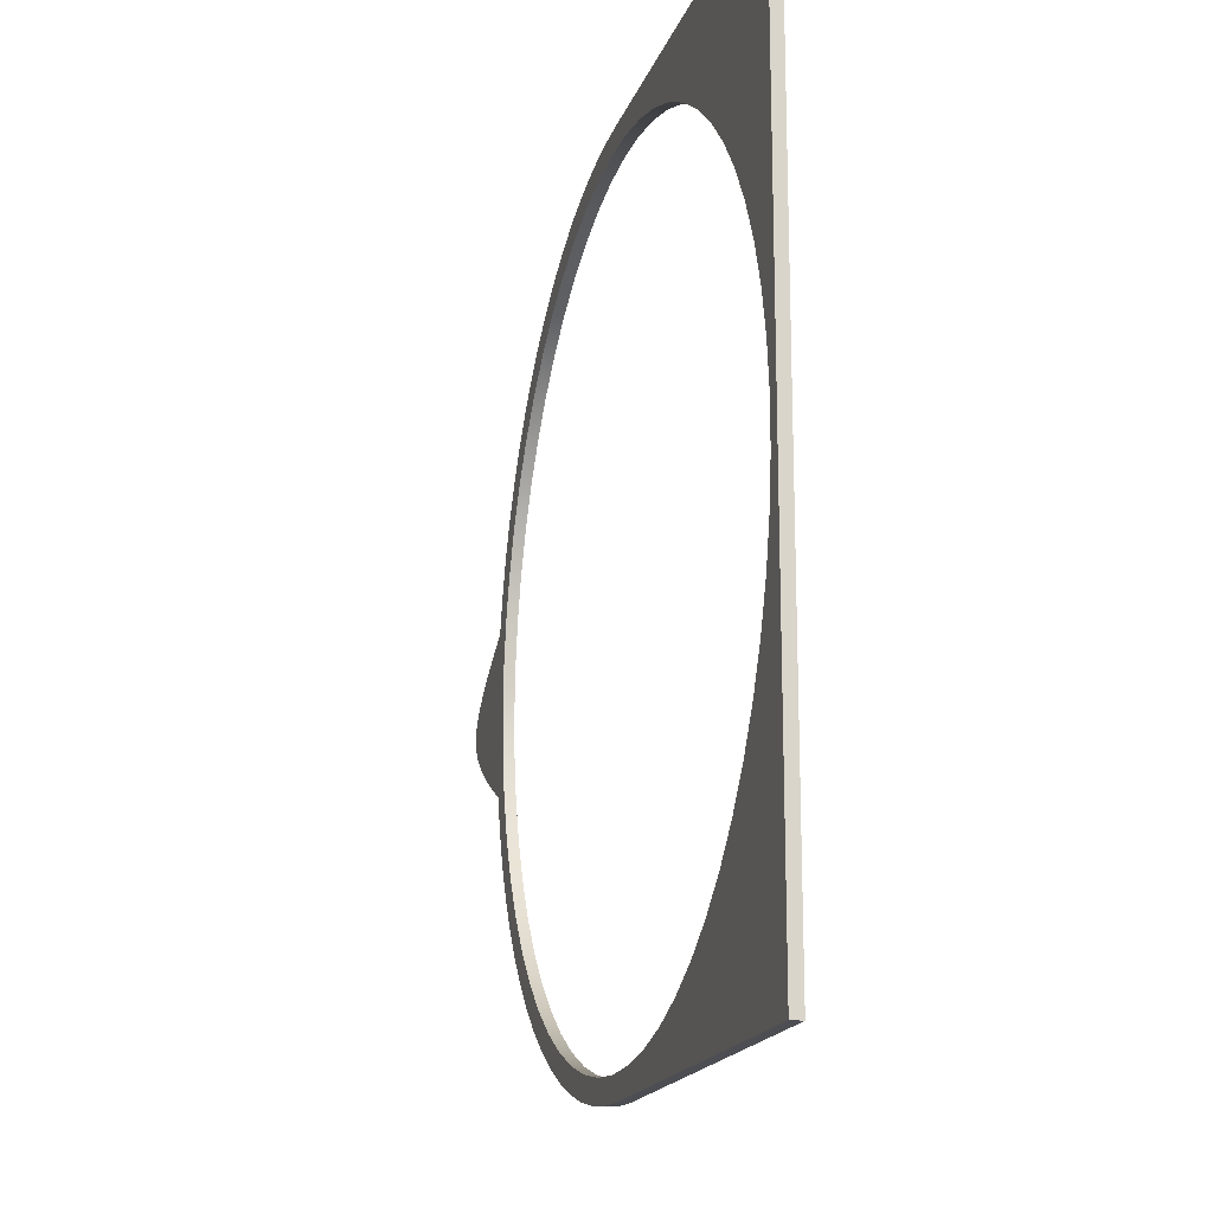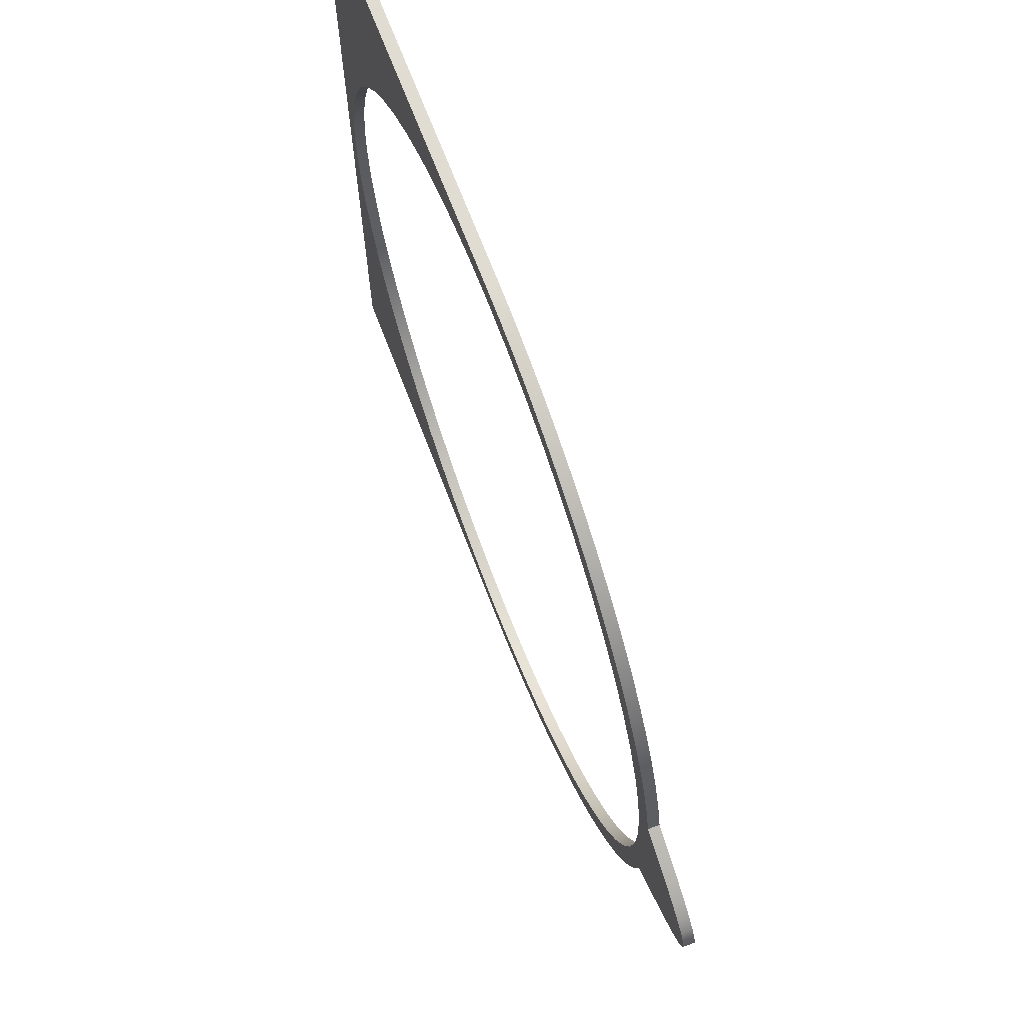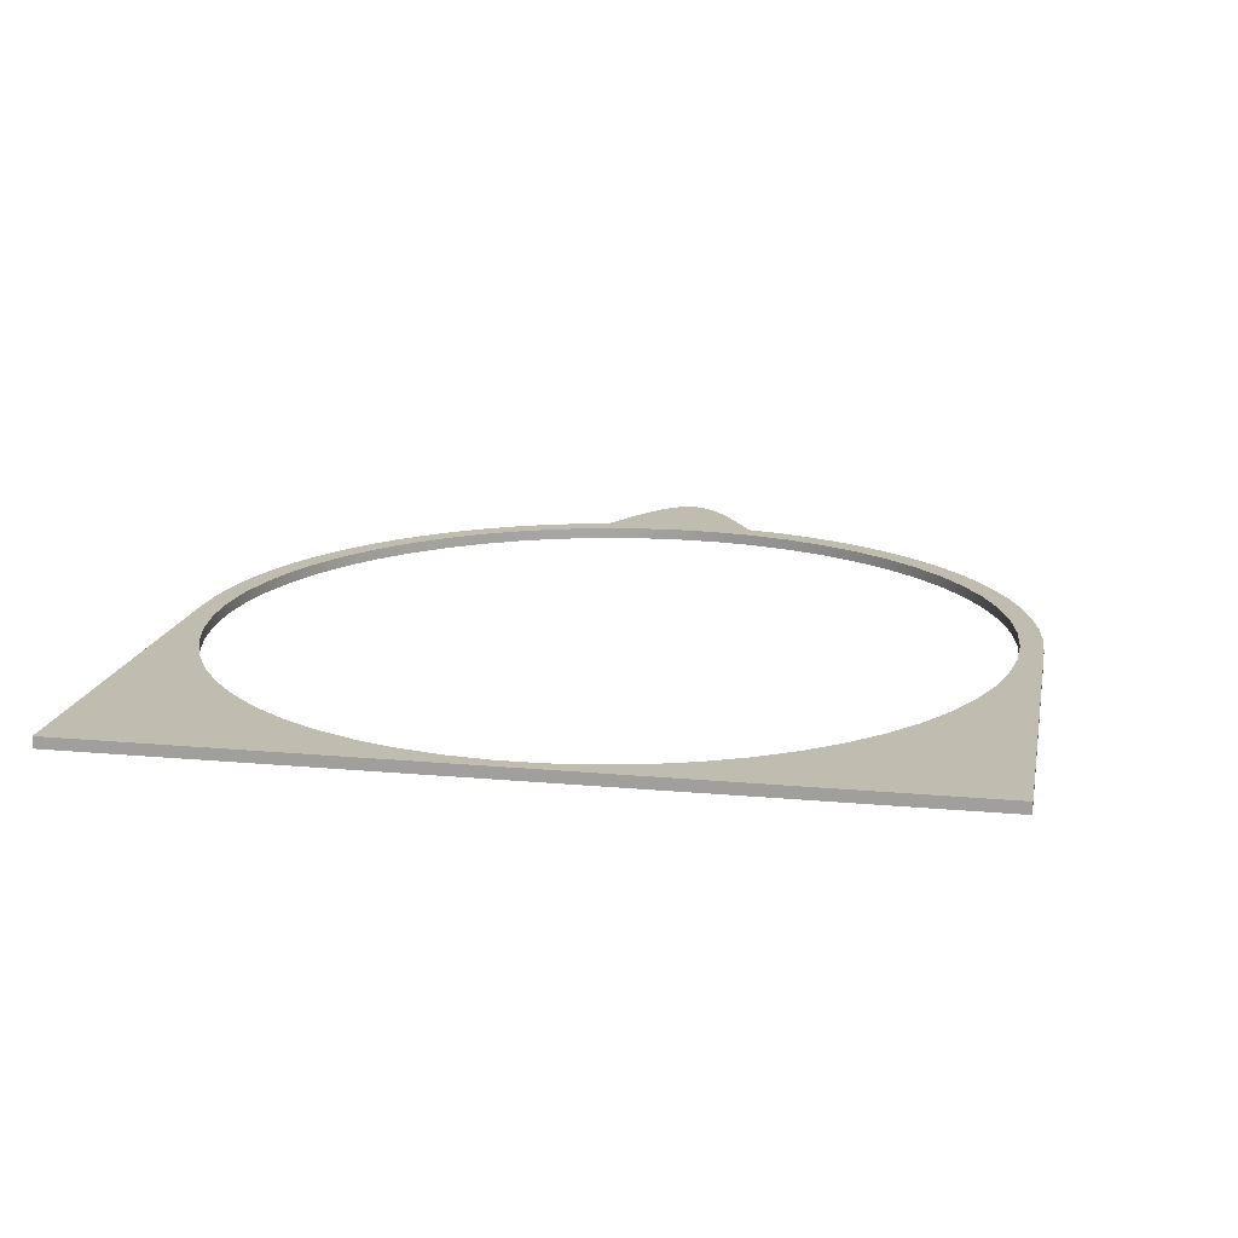
<metadata>
{"format":"obj","ext":"obj","renderer":"f3d","projection":"perspective","resolution":1024,"background":"white","views":[{"elev":-17.4,"azim":74.5,"up":"+Z"},{"elev":69.0,"azim":-110.9,"up":"+Z"},{"elev":16.3,"azim":100.8,"up":"+Y"}]}
</metadata>
<code>
v 6.5 0.1 -3.5
v 6.521 0.1 -3.115
v 6.585 0.1 -2.735
v 6.69 0.1 -2.364
v 6.835 0.1 -2.006
v 7.018 0.1 -1.667
v 7.238 0.1 -1.35
v 7.491 0.1 -1.059
v 7.775 0.1 -0.7983
v 8.086 0.1 -0.5699
v 8.42 0.1 -0.3771
v 8.773 0.1 -0.2222
v 9.141 0.1 -0.1071
v 9.519 0.1 -0.03317
v 9.904 0.1 -0.001329
v 10.29 0.1 -0.01195
v 10.67 0.1 -0.06492
v 11.04 0.1 -0.1596
v 11.41 0.1 -0.2948
v 11.75 0.1 -0.4689
v 12.07 0.1 -0.6798
v 12.37 0.1 -0.925
v 12.64 0.1 -1.201
v 12.88 0.1 -1.506
v 13.08 0.1 -1.834
v 13.24 0.1 -2.183
v 13.37 0.1 -2.548
v 13.45 0.1 -2.924
v 13.49 0.1 -3.307
v 13.49 0.1 -3.693
v 13.45 0.1 -4.076
v 13.37 0.1 -4.452
v 13.24 0.1 -4.817
v 13.08 0.1 -5.166
v 12.88 0.1 -5.494
v 12.64 0.1 -5.799
v 12.37 0.1 -6.075
v 12.07 0.1 -6.32
v 11.75 0.1 -6.531
v 11.41 0.1 -6.705
v 11.04 0.1 -6.84
v 10.67 0.1 -6.935
v 10.29 0.1 -6.988
v 9.904 0.1 -6.999
v 9.519 0.1 -6.967
v 9.141 0.1 -6.893
v 8.773 0.1 -6.778
v 8.42 0.1 -6.623
v 8.086 0.1 -6.43
v 7.775 0.1 -6.202
v 7.491 0.1 -5.941
v 7.238 0.1 -5.65
v 7.018 0.1 -5.333
v 6.835 0.1 -4.994
v 6.69 0.1 -4.636
v 6.585 0.1 -4.265
v 6.521 0.1 -3.885
v 6.5 0 -3.5
v 6.521 0 -3.885
v 6.585 0 -4.265
v 6.69 0 -4.636
v 6.835 0 -4.994
v 7.018 0 -5.333
v 7.238 0 -5.65
v 7.491 0 -5.941
v 7.775 0 -6.202
v 8.086 0 -6.43
v 8.42 0 -6.623
v 8.773 0 -6.778
v 9.141 0 -6.893
v 9.519 0 -6.967
v 9.904 0 -6.999
v 10.29 0 -6.988
v 10.67 0 -6.935
v 11.04 0 -6.84
v 11.41 0 -6.705
v 11.75 0 -6.531
v 12.07 0 -6.32
v 12.37 0 -6.075
v 12.64 0 -5.799
v 12.88 0 -5.494
v 13.08 0 -5.166
v 13.24 0 -4.817
v 13.37 0 -4.452
v 13.45 0 -4.076
v 13.49 0 -3.693
v 13.49 0 -3.307
v 13.45 0 -2.924
v 13.37 0 -2.548
v 13.24 0 -2.183
v 13.08 0 -1.834
v 12.88 0 -1.506
v 12.64 0 -1.201
v 12.37 0 -0.925
v 12.07 0 -0.6798
v 11.75 0 -0.4689
v 11.41 0 -0.2948
v 11.04 0 -0.1596
v 10.67 0 -0.06492
v 10.29 0 -0.01195
v 9.904 0 -0.001329
v 9.519 0 -0.03317
v 9.141 0 -0.1071
v 8.773 0 -0.2222
v 8.42 0 -0.3771
v 8.086 0 -0.5699
v 7.775 0 -0.7983
v 7.491 0 -1.059
v 7.238 0 -1.35
v 7.018 0 -1.667
v 6.835 0 -2.006
v 6.69 0 -2.364
v 6.585 0 -2.735
v 6.521 0 -3.115
v 6.5 0.1 -3.5
v 6.5 0 -3.5
v 6.369 0 -4.211
v 6.053 0 -4.039
v 5.91 0 -3.951
v 5.781 0 -3.862
v 5.668 0 -3.773
v 5.579 0 -3.682
v 5.52 0 -3.591
v 5.5 0 -3.5
v 5.52 0 -3.409
v 5.579 0 -3.318
v 5.668 0 -3.227
v 5.781 0 -3.138
v 5.91 0 -3.049
v 6.053 0 -2.961
v 6.369 0 -2.789
v 6.369 0.1 -2.789
v 6.053 0.1 -2.961
v 5.91 0.1 -3.049
v 5.781 0.1 -3.138
v 5.668 0.1 -3.227
v 5.579 0.1 -3.318
v 5.52 0.1 -3.409
v 5.5 0.1 -3.5
v 5.52 0.1 -3.591
v 5.579 0.1 -3.682
v 5.668 0.1 -3.773
v 5.781 0.1 -3.862
v 5.91 0.1 -3.951
v 6.053 0.1 -4.039
v 6.369 0.1 -4.211
v 10 0 -7.2
v 9.679 0 -7.186
v 9.363 0 -7.145
v 9.054 0 -7.077
v 8.751 0 -6.983
v 8.457 0 -6.863
v 8.174 0 -6.717
v 7.903 0 -6.548
v 7.648 0 -6.357
v 7.411 0 -6.144
v 7.194 0 -5.912
v 6.997 0 -5.661
v 6.822 0 -5.395
v 6.671 0 -5.115
v 6.545 0 -4.823
v 6.444 0 -4.521
v 6.369 0 -4.211
v 6.369 0.1 -4.211
v 6.444 0.1 -4.521
v 6.545 0.1 -4.823
v 6.671 0.1 -5.115
v 6.822 0.1 -5.395
v 6.997 0.1 -5.661
v 7.194 0.1 -5.912
v 7.411 0.1 -6.144
v 7.648 0.1 -6.357
v 7.903 0.1 -6.548
v 8.174 0.1 -6.717
v 8.457 0.1 -6.863
v 8.751 0.1 -6.983
v 9.054 0.1 -7.077
v 9.363 0.1 -7.145
v 9.679 0.1 -7.186
v 10 0.1 -7.2
v 13.63 0 -7.2
v 10 0 -7.2
v 10 0.1 -7.2
v 13.63 0.1 -7.2
v 13.63 0 0.2
v 13.63 0 -7.2
v 13.63 0.1 -7.2
v 13.63 0.1 0.2
v 10 0 0.2
v 13.63 0 0.2
v 13.63 0.1 0.2
v 10 0.1 0.2
v 6.369 0 -2.789
v 6.444 0 -2.479
v 6.545 0 -2.177
v 6.671 0 -1.885
v 6.822 0 -1.605
v 6.997 0 -1.339
v 7.194 0 -1.088
v 7.411 0 -0.8562
v 7.648 0 -0.6434
v 7.903 0 -0.4517
v 8.174 0 -0.2825
v 8.457 0 -0.1373
v 8.751 0 -0.01711
v 9.054 0 0.07708
v 9.363 0 0.1448
v 9.679 0 0.1858
v 10 0 0.2
v 10 0.1 0.2
v 9.679 0.1 0.1858
v 9.363 0.1 0.1448
v 9.054 0.1 0.07708
v 8.751 0.1 -0.01711
v 8.457 0.1 -0.1373
v 8.174 0.1 -0.2825
v 7.903 0.1 -0.4517
v 7.648 0.1 -0.6434
v 7.411 0.1 -0.8562
v 7.194 0.1 -1.088
v 6.997 0.1 -1.339
v 6.822 0.1 -1.605
v 6.671 0.1 -1.885
v 6.545 0.1 -2.177
v 6.444 0.1 -2.479
v 6.369 0.1 -2.789
v 6.5 0.1 -3.5
v 6.521 0.1 -3.885
v 6.585 0.1 -4.265
v 6.69 0.1 -4.636
v 6.835 0.1 -4.994
v 7.018 0.1 -5.333
v 7.238 0.1 -5.65
v 7.491 0.1 -5.941
v 7.775 0.1 -6.202
v 8.086 0.1 -6.43
v 8.42 0.1 -6.623
v 8.773 0.1 -6.778
v 9.141 0.1 -6.893
v 9.519 0.1 -6.967
v 9.904 0.1 -6.999
v 10.29 0.1 -6.988
v 10.67 0.1 -6.935
v 11.04 0.1 -6.84
v 11.41 0.1 -6.705
v 11.75 0.1 -6.531
v 12.07 0.1 -6.32
v 12.37 0.1 -6.075
v 12.64 0.1 -5.799
v 12.88 0.1 -5.494
v 13.08 0.1 -5.166
v 13.24 0.1 -4.817
v 13.37 0.1 -4.452
v 13.45 0.1 -4.076
v 13.49 0.1 -3.693
v 13.49 0.1 -3.307
v 13.45 0.1 -2.924
v 13.37 0.1 -2.548
v 13.24 0.1 -2.183
v 13.08 0.1 -1.834
v 12.88 0.1 -1.506
v 12.64 0.1 -1.201
v 12.37 0.1 -0.925
v 12.07 0.1 -0.6798
v 11.75 0.1 -0.4689
v 11.41 0.1 -0.2948
v 11.04 0.1 -0.1596
v 10.67 0.1 -0.06492
v 10.29 0.1 -0.01195
v 9.904 0.1 -0.001329
v 9.519 0.1 -0.03317
v 9.141 0.1 -0.1071
v 8.773 0.1 -0.2222
v 8.42 0.1 -0.3771
v 8.086 0.1 -0.5699
v 7.775 0.1 -0.7983
v 7.491 0.1 -1.059
v 7.238 0.1 -1.35
v 7.018 0.1 -1.667
v 6.835 0.1 -2.006
v 6.69 0.1 -2.364
v 6.585 0.1 -2.735
v 6.521 0.1 -3.115
v 6.369 0.1 -2.789
v 6.444 0.1 -2.479
v 6.545 0.1 -2.177
v 6.671 0.1 -1.885
v 6.822 0.1 -1.605
v 6.997 0.1 -1.339
v 7.194 0.1 -1.088
v 7.411 0.1 -0.8562
v 7.648 0.1 -0.6434
v 7.903 0.1 -0.4517
v 8.174 0.1 -0.2825
v 8.457 0.1 -0.1373
v 8.751 0.1 -0.01711
v 9.054 0.1 0.07708
v 9.363 0.1 0.1448
v 9.679 0.1 0.1858
v 10 0.1 0.2
v 13.63 0.1 0.2
v 13.63 0.1 -7.2
v 10 0.1 -7.2
v 9.679 0.1 -7.186
v 9.363 0.1 -7.145
v 9.054 0.1 -7.077
v 8.751 0.1 -6.983
v 8.457 0.1 -6.863
v 8.174 0.1 -6.717
v 7.903 0.1 -6.548
v 7.648 0.1 -6.357
v 7.411 0.1 -6.144
v 7.194 0.1 -5.912
v 6.997 0.1 -5.661
v 6.822 0.1 -5.395
v 6.671 0.1 -5.115
v 6.545 0.1 -4.823
v 6.444 0.1 -4.521
v 6.369 0.1 -4.211
v 6.053 0.1 -4.039
v 5.91 0.1 -3.951
v 5.781 0.1 -3.862
v 5.668 0.1 -3.773
v 5.579 0.1 -3.682
v 5.52 0.1 -3.591
v 5.5 0.1 -3.5
v 5.52 0.1 -3.409
v 5.579 0.1 -3.318
v 5.668 0.1 -3.227
v 5.781 0.1 -3.138
v 5.91 0.1 -3.049
v 6.053 0.1 -2.961
v 6.5 0 -3.5
v 6.521 0 -3.115
v 6.585 0 -2.735
v 6.69 0 -2.364
v 6.835 0 -2.006
v 7.018 0 -1.667
v 7.238 0 -1.35
v 7.491 0 -1.059
v 7.775 0 -0.7983
v 8.086 0 -0.5699
v 8.42 0 -0.3771
v 8.773 0 -0.2222
v 9.141 0 -0.1071
v 9.519 0 -0.03317
v 9.904 0 -0.001329
v 10.29 0 -0.01195
v 10.67 0 -0.06492
v 11.04 0 -0.1596
v 11.41 0 -0.2948
v 11.75 0 -0.4689
v 12.07 0 -0.6798
v 12.37 0 -0.925
v 12.64 0 -1.201
v 12.88 0 -1.506
v 13.08 0 -1.834
v 13.24 0 -2.183
v 13.37 0 -2.548
v 13.45 0 -2.924
v 13.49 0 -3.307
v 13.49 0 -3.693
v 13.45 0 -4.076
v 13.37 0 -4.452
v 13.24 0 -4.817
v 13.08 0 -5.166
v 12.88 0 -5.494
v 12.64 0 -5.799
v 12.37 0 -6.075
v 12.07 0 -6.32
v 11.75 0 -6.531
v 11.41 0 -6.705
v 11.04 0 -6.84
v 10.67 0 -6.935
v 10.29 0 -6.988
v 9.904 0 -6.999
v 9.519 0 -6.967
v 9.141 0 -6.893
v 8.773 0 -6.778
v 8.42 0 -6.623
v 8.086 0 -6.43
v 7.775 0 -6.202
v 7.491 0 -5.941
v 7.238 0 -5.65
v 7.018 0 -5.333
v 6.835 0 -4.994
v 6.69 0 -4.636
v 6.585 0 -4.265
v 6.521 0 -3.885
v 10 0 0.2
v 9.679 0 0.1858
v 9.363 0 0.1448
v 9.054 0 0.07708
v 8.751 0 -0.01711
v 8.457 0 -0.1373
v 8.174 0 -0.2825
v 7.903 0 -0.4517
v 7.648 0 -0.6434
v 7.411 0 -0.8562
v 7.194 0 -1.088
v 6.997 0 -1.339
v 6.822 0 -1.605
v 6.671 0 -1.885
v 6.545 0 -2.177
v 6.444 0 -2.479
v 6.369 0 -2.789
v 6.053 0 -2.961
v 5.91 0 -3.049
v 5.781 0 -3.138
v 5.668 0 -3.227
v 5.579 0 -3.318
v 5.52 0 -3.409
v 5.5 0 -3.5
v 5.52 0 -3.591
v 5.579 0 -3.682
v 5.668 0 -3.773
v 5.781 0 -3.862
v 5.91 0 -3.951
v 6.053 0 -4.039
v 6.369 0 -4.211
v 6.444 0 -4.521
v 6.545 0 -4.823
v 6.671 0 -5.115
v 6.822 0 -5.395
v 6.997 0 -5.661
v 7.194 0 -5.912
v 7.411 0 -6.144
v 7.648 0 -6.357
v 7.903 0 -6.548
v 8.174 0 -6.717
v 8.457 0 -6.863
v 8.751 0 -6.983
v 9.054 0 -7.077
v 9.363 0 -7.145
v 9.679 0 -7.186
v 10 0 -7.2
v 13.63 0 -7.2
v 13.63 0 0.2
g a3ad6828-e2cc-11ea-8356-54bf646e7e1f
f 2 114 1
f 1 114 116
f 115 58 57
f 57 58 59
f 57 59 56
f 56 59 60
f 56 60 55
f 55 60 61
f 55 61 54
f 54 61 62
f 54 62 53
f 53 62 63
f 53 63 52
f 52 63 64
f 52 64 51
f 51 64 65
f 51 65 50
f 50 65 66
f 50 66 49
f 49 66 67
f 49 67 48
f 48 67 68
f 48 68 47
f 47 68 69
f 47 69 46
f 46 69 70
f 46 70 45
f 45 70 71
f 45 71 44
f 44 71 72
f 44 72 43
f 43 72 73
f 43 73 42
f 42 73 74
f 42 74 41
f 41 74 75
f 41 75 40
f 40 75 76
f 40 76 39
f 39 76 77
f 39 77 38
f 38 77 78
f 38 78 37
f 37 78 79
f 37 79 36
f 36 79 80
f 36 80 35
f 35 80 81
f 35 81 34
f 34 81 82
f 34 82 33
f 33 82 83
f 33 83 32
f 32 83 84
f 32 84 31
f 31 84 85
f 31 85 30
f 30 85 86
f 30 86 29
f 29 86 87
f 29 87 28
f 28 87 88
f 28 88 27
f 27 88 89
f 27 89 26
f 26 89 90
f 26 90 25
f 25 90 91
f 25 91 24
f 24 91 92
f 24 92 23
f 23 92 93
f 23 93 22
f 22 93 94
f 22 94 21
f 21 94 95
f 21 95 20
f 20 95 96
f 20 96 19
f 19 96 97
f 19 97 18
f 18 97 98
f 18 98 17
f 17 98 99
f 17 99 16
f 16 99 100
f 16 100 15
f 15 100 101
f 15 101 14
f 14 101 102
f 14 102 13
f 13 102 103
f 13 103 12
f 12 103 104
f 12 104 11
f 11 104 105
f 11 105 10
f 10 105 106
f 10 106 9
f 9 106 107
f 9 107 8
f 8 107 108
f 8 108 7
f 7 108 109
f 7 109 6
f 6 109 110
f 6 110 5
f 5 110 111
f 5 111 4
f 4 111 112
f 4 112 3
f 3 112 113
f 3 113 2
f 2 113 114
g a3afd7f6-e2cc-11ea-b0dd-54bf646e7e1f
f 117 118 146
f 146 118 145
f 145 118 119
f 145 119 144
f 144 119 120
f 144 120 143
f 143 120 121
f 143 121 142
f 142 121 122
f 142 122 141
f 141 122 123
f 141 123 140
f 140 123 124
f 140 124 139
f 139 124 125
f 139 125 138
f 138 125 126
f 138 126 137
f 137 126 127
f 137 127 136
f 136 127 128
f 136 128 135
f 135 128 129
f 135 129 134
f 134 129 130
f 134 130 133
f 133 130 131
f 133 131 132
g a3b26f1c-e2cc-11ea-84ab-54bf646e7e1f
f 147 148 180
f 180 148 179
f 179 148 149
f 179 149 178
f 178 149 150
f 178 150 177
f 177 150 151
f 177 151 176
f 176 151 152
f 176 152 175
f 175 152 153
f 175 153 174
f 174 153 154
f 174 154 173
f 173 154 155
f 173 155 172
f 172 155 156
f 172 156 171
f 171 156 157
f 171 157 170
f 170 157 158
f 170 158 169
f 169 158 159
f 169 159 168
f 168 159 160
f 168 160 167
f 167 160 161
f 167 161 166
f 166 161 162
f 166 162 165
f 165 162 163
f 165 163 164
g a3b4df30-e2cc-11ea-806d-54bf646e7e1f
f 181 182 184
f 184 182 183
g a3b74f7e-e2cc-11ea-91e6-54bf646e7e1f
f 185 186 188
f 188 186 187
g a3b9989e-e2cc-11ea-8f68-54bf646e7e1f
f 189 190 192
f 192 190 191
g a3bcf2f4-e2cc-11ea-96c5-54bf646e7e1f
f 193 194 226
f 226 194 225
f 225 194 195
f 225 195 224
f 224 195 196
f 224 196 223
f 223 196 197
f 223 197 222
f 222 197 198
f 222 198 221
f 221 198 199
f 221 199 220
f 220 199 200
f 220 200 219
f 219 200 201
f 219 201 218
f 218 201 202
f 218 202 217
f 217 202 203
f 217 203 216
f 216 203 204
f 216 204 215
f 215 204 205
f 215 205 214
f 214 205 206
f 214 206 213
f 213 206 207
f 213 207 212
f 212 207 208
f 212 208 211
f 211 208 209
f 211 209 210
g a3ccf376-e2cc-11ea-a7bf-54bf646e7e1f
f 228 320 227
f 227 320 321
f 227 321 322
f 320 228 319
f 319 228 229
f 319 229 318
f 318 229 230
f 318 230 317
f 317 230 231
f 317 231 316
f 316 231 232
f 316 232 315
f 315 232 314
f 314 232 233
f 314 233 313
f 313 233 234
f 313 234 312
f 312 234 235
f 312 235 311
f 311 235 310
f 310 235 236
f 310 236 309
f 309 236 237
f 309 237 308
f 308 237 238
f 308 238 307
f 307 238 239
f 307 239 306
f 306 239 305
f 305 239 240
f 305 240 304
f 304 240 241
f 304 241 303
f 303 241 242
f 303 242 243
f 303 243 302
f 302 243 244
f 302 244 245
f 245 246 302
f 302 246 247
f 302 247 248
f 248 249 302
f 302 249 250
f 302 250 251
f 251 252 302
f 302 252 253
f 302 253 254
f 254 255 302
f 302 255 301
f 301 255 256
f 301 256 257
f 257 258 301
f 301 258 259
f 301 259 260
f 260 261 301
f 301 261 262
f 301 262 263
f 263 264 301
f 301 264 265
f 301 265 266
f 266 267 301
f 301 267 268
f 301 268 300
f 300 268 269
f 300 269 270
f 300 270 299
f 299 270 271
f 299 271 298
f 298 271 272
f 298 272 297
f 297 272 296
f 296 272 273
f 296 273 295
f 295 273 274
f 295 274 294
f 294 274 275
f 294 275 293
f 293 275 276
f 293 276 292
f 292 276 291
f 291 276 277
f 291 277 290
f 290 277 278
f 290 278 289
f 289 278 279
f 289 279 288
f 288 279 287
f 287 279 280
f 287 280 286
f 286 280 281
f 286 281 285
f 285 281 282
f 285 282 284
f 284 282 283
f 284 283 332
f 332 283 227
f 332 227 331
f 331 227 330
f 330 227 329
f 329 227 323
f 329 323 328
f 328 323 324
f 328 324 327
f 327 324 325
f 327 325 326
f 322 323 227
g a3d110dc-e2cc-11ea-8f25-54bf646e7e1f
f 334 407 333
f 333 407 408
f 333 408 409
f 407 334 406
f 406 334 335
f 406 335 405
f 405 335 336
f 405 336 404
f 404 336 337
f 404 337 403
f 403 337 338
f 403 338 402
f 402 338 401
f 401 338 339
f 401 339 400
f 400 339 340
f 400 340 399
f 399 340 341
f 399 341 398
f 398 341 397
f 397 341 342
f 397 342 396
f 396 342 343
f 396 343 395
f 395 343 344
f 395 344 394
f 394 344 345
f 394 345 393
f 393 345 392
f 392 345 346
f 392 346 391
f 391 346 347
f 391 347 390
f 390 347 348
f 390 348 349
f 390 349 438
f 438 349 350
f 438 350 351
f 351 352 438
f 438 352 353
f 438 353 354
f 354 355 438
f 438 355 356
f 438 356 357
f 357 358 438
f 438 358 359
f 438 359 360
f 360 361 438
f 438 361 362
f 438 362 437
f 437 362 363
f 437 363 364
f 364 365 437
f 437 365 366
f 437 366 367
f 367 368 437
f 437 368 369
f 437 369 370
f 370 371 437
f 437 371 372
f 437 372 373
f 373 374 437
f 437 374 436
f 436 374 375
f 436 375 376
f 436 376 435
f 435 376 377
f 435 377 434
f 434 377 378
f 434 378 433
f 433 378 432
f 432 378 379
f 432 379 431
f 431 379 380
f 431 380 430
f 430 380 381
f 430 381 429
f 429 381 382
f 429 382 428
f 428 382 427
f 427 382 383
f 427 383 426
f 426 383 384
f 426 384 425
f 425 384 385
f 425 385 424
f 424 385 423
f 423 385 386
f 423 386 422
f 422 386 387
f 422 387 421
f 421 387 388
f 421 388 420
f 420 388 389
f 420 389 419
f 419 389 333
f 419 333 418
f 418 333 417
f 417 333 416
f 416 333 410
f 416 410 411
f 409 410 333
f 416 411 415
f 415 411 412
f 415 412 414
f 414 412 413

</code>
